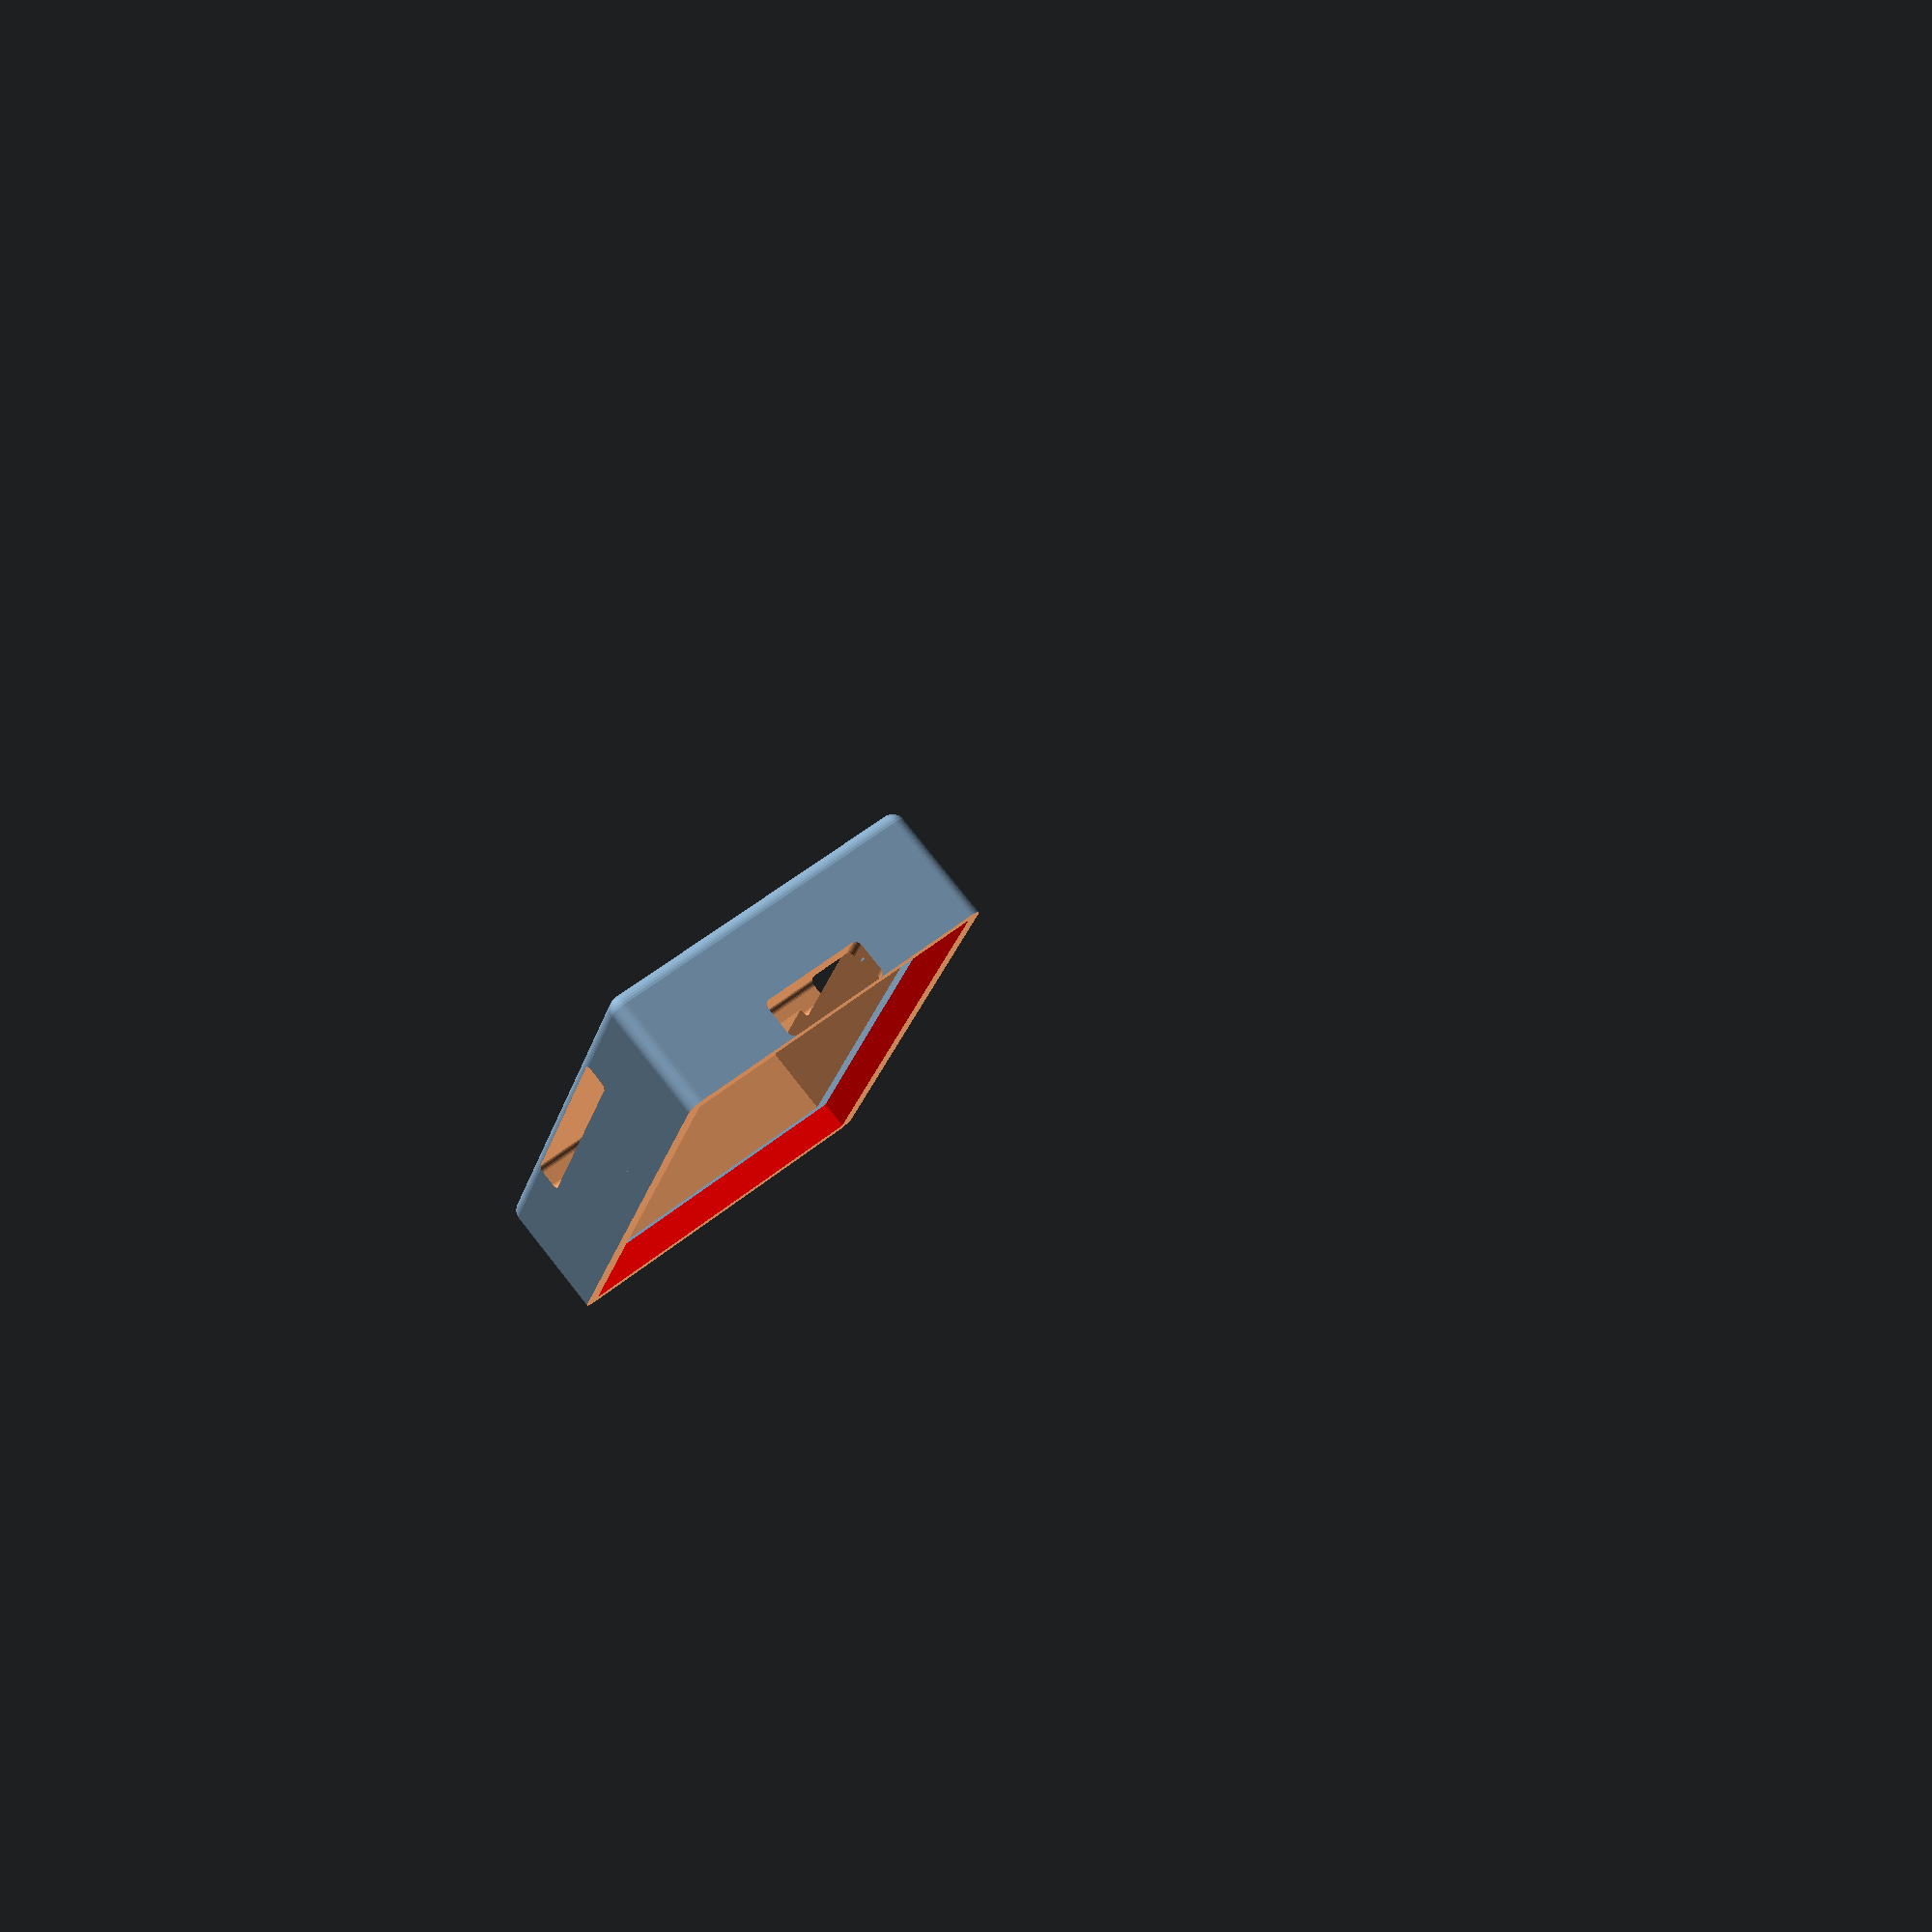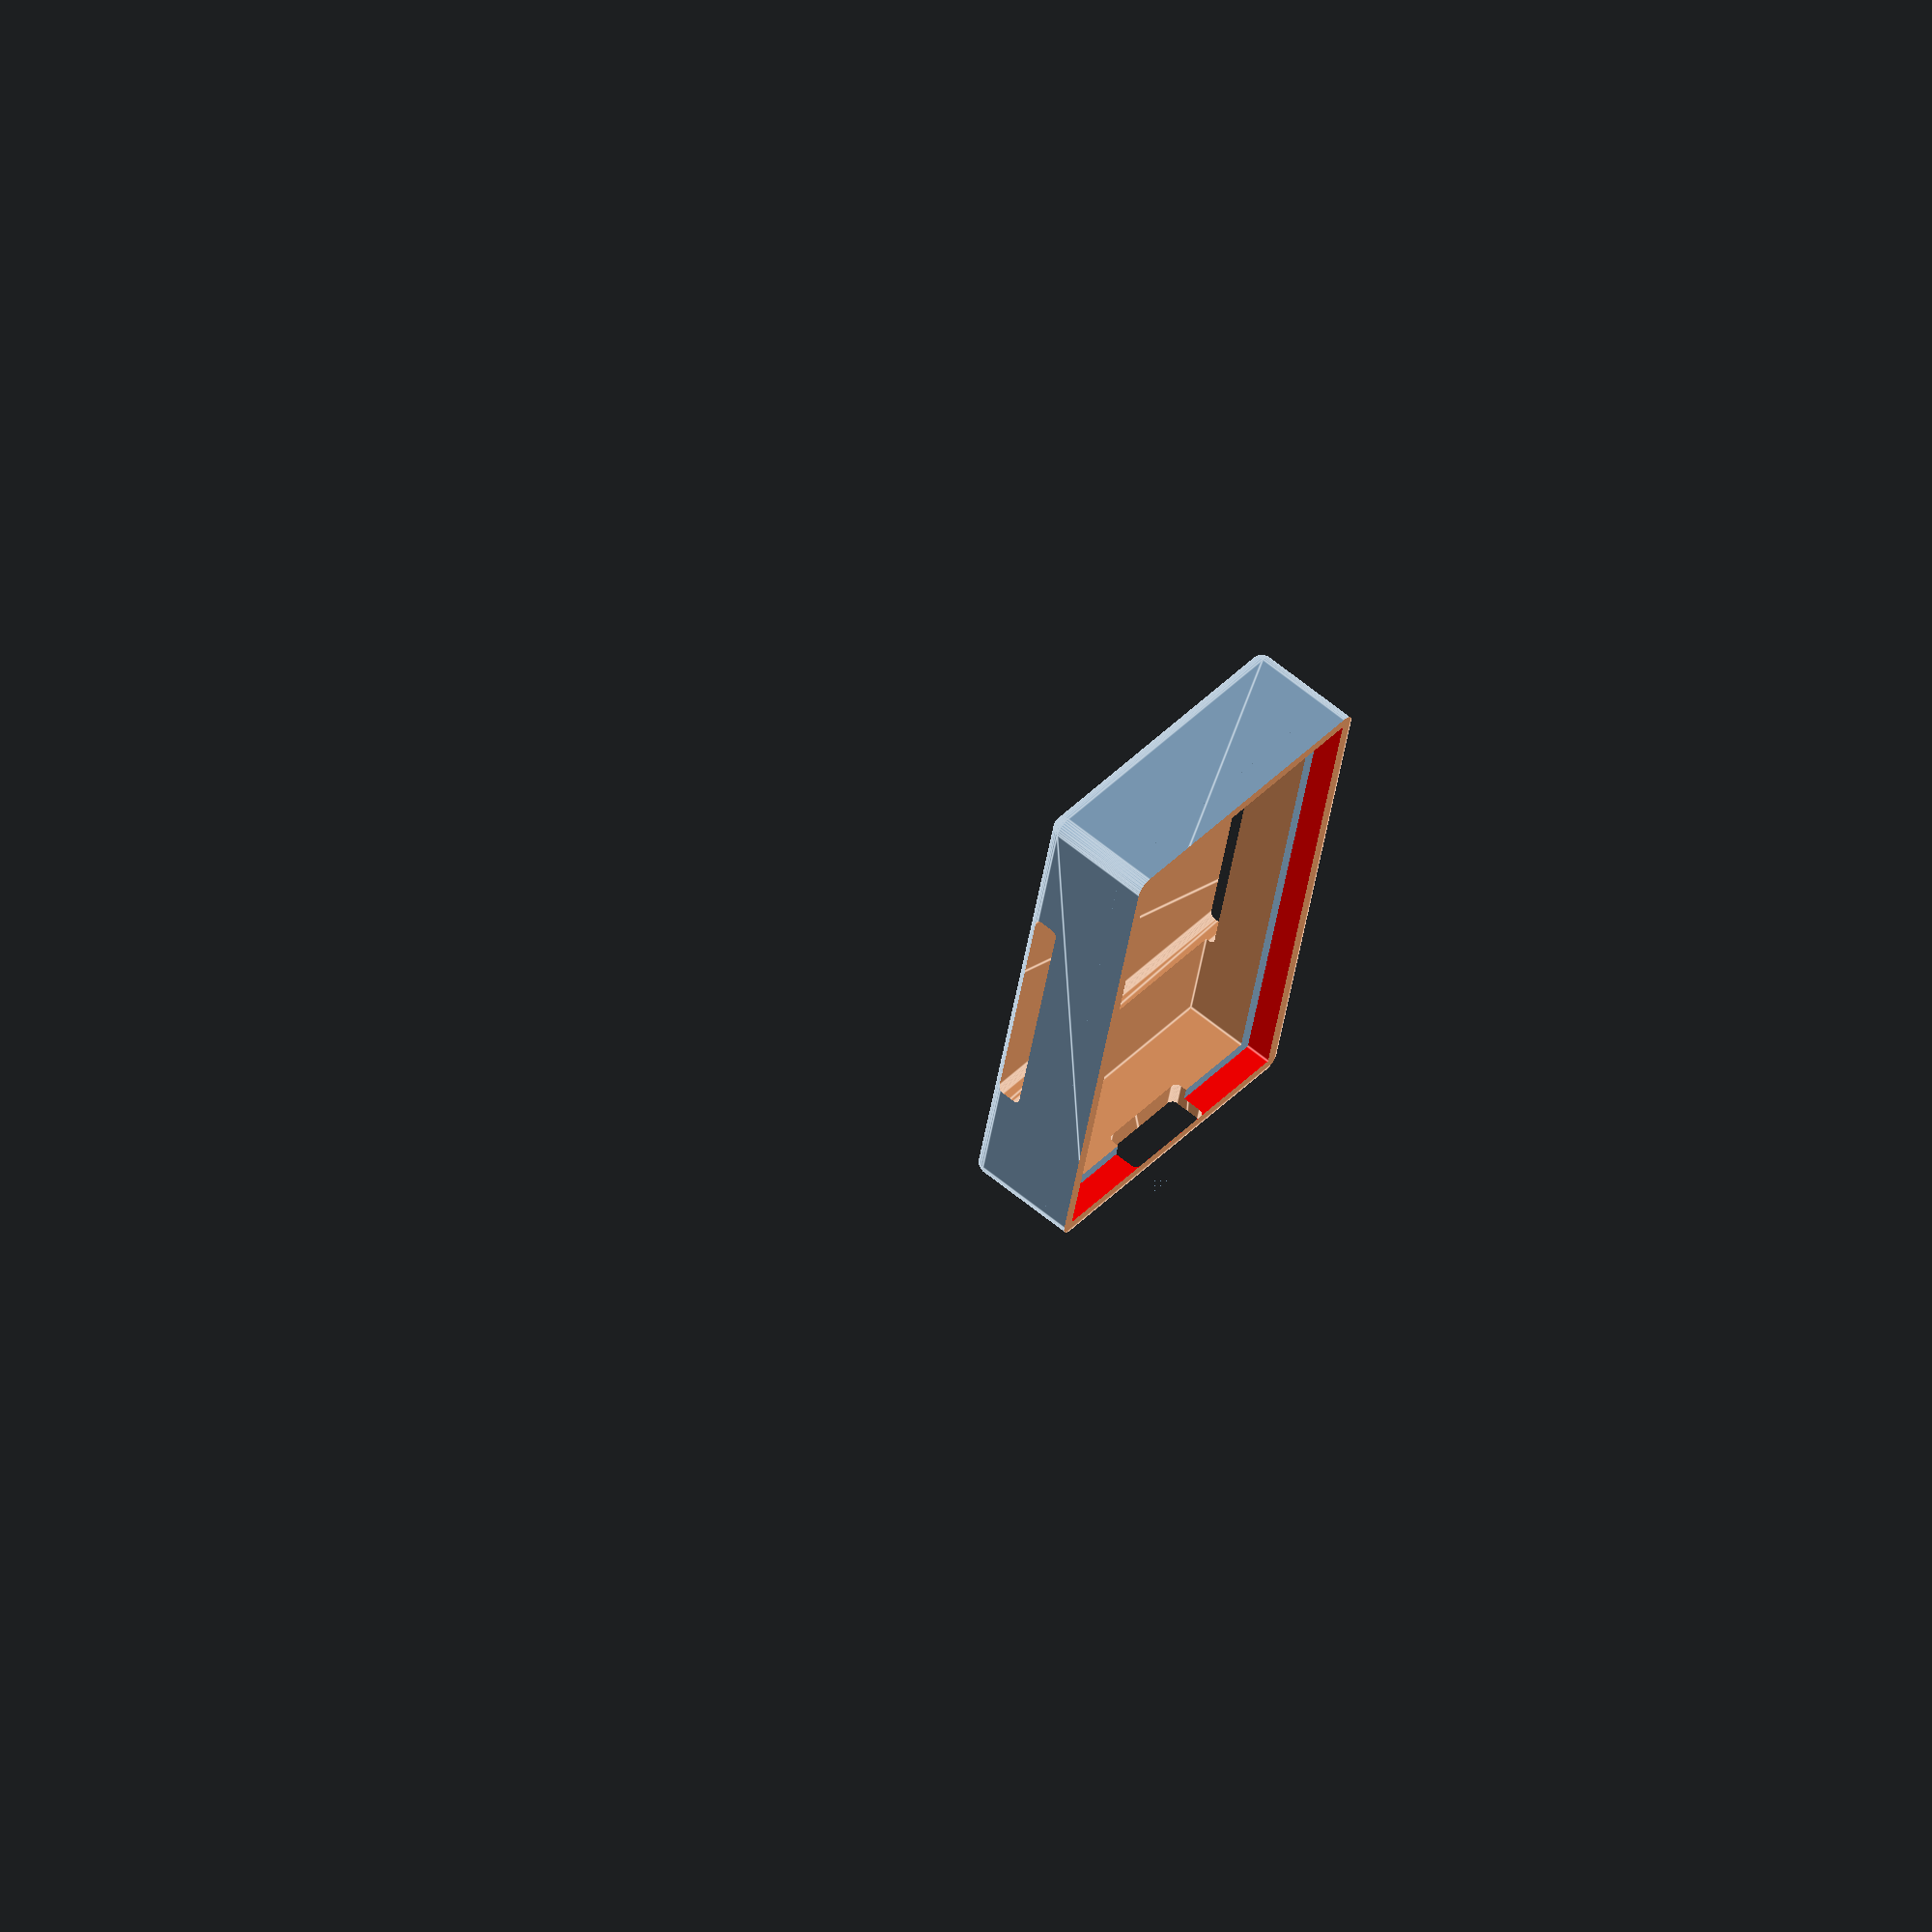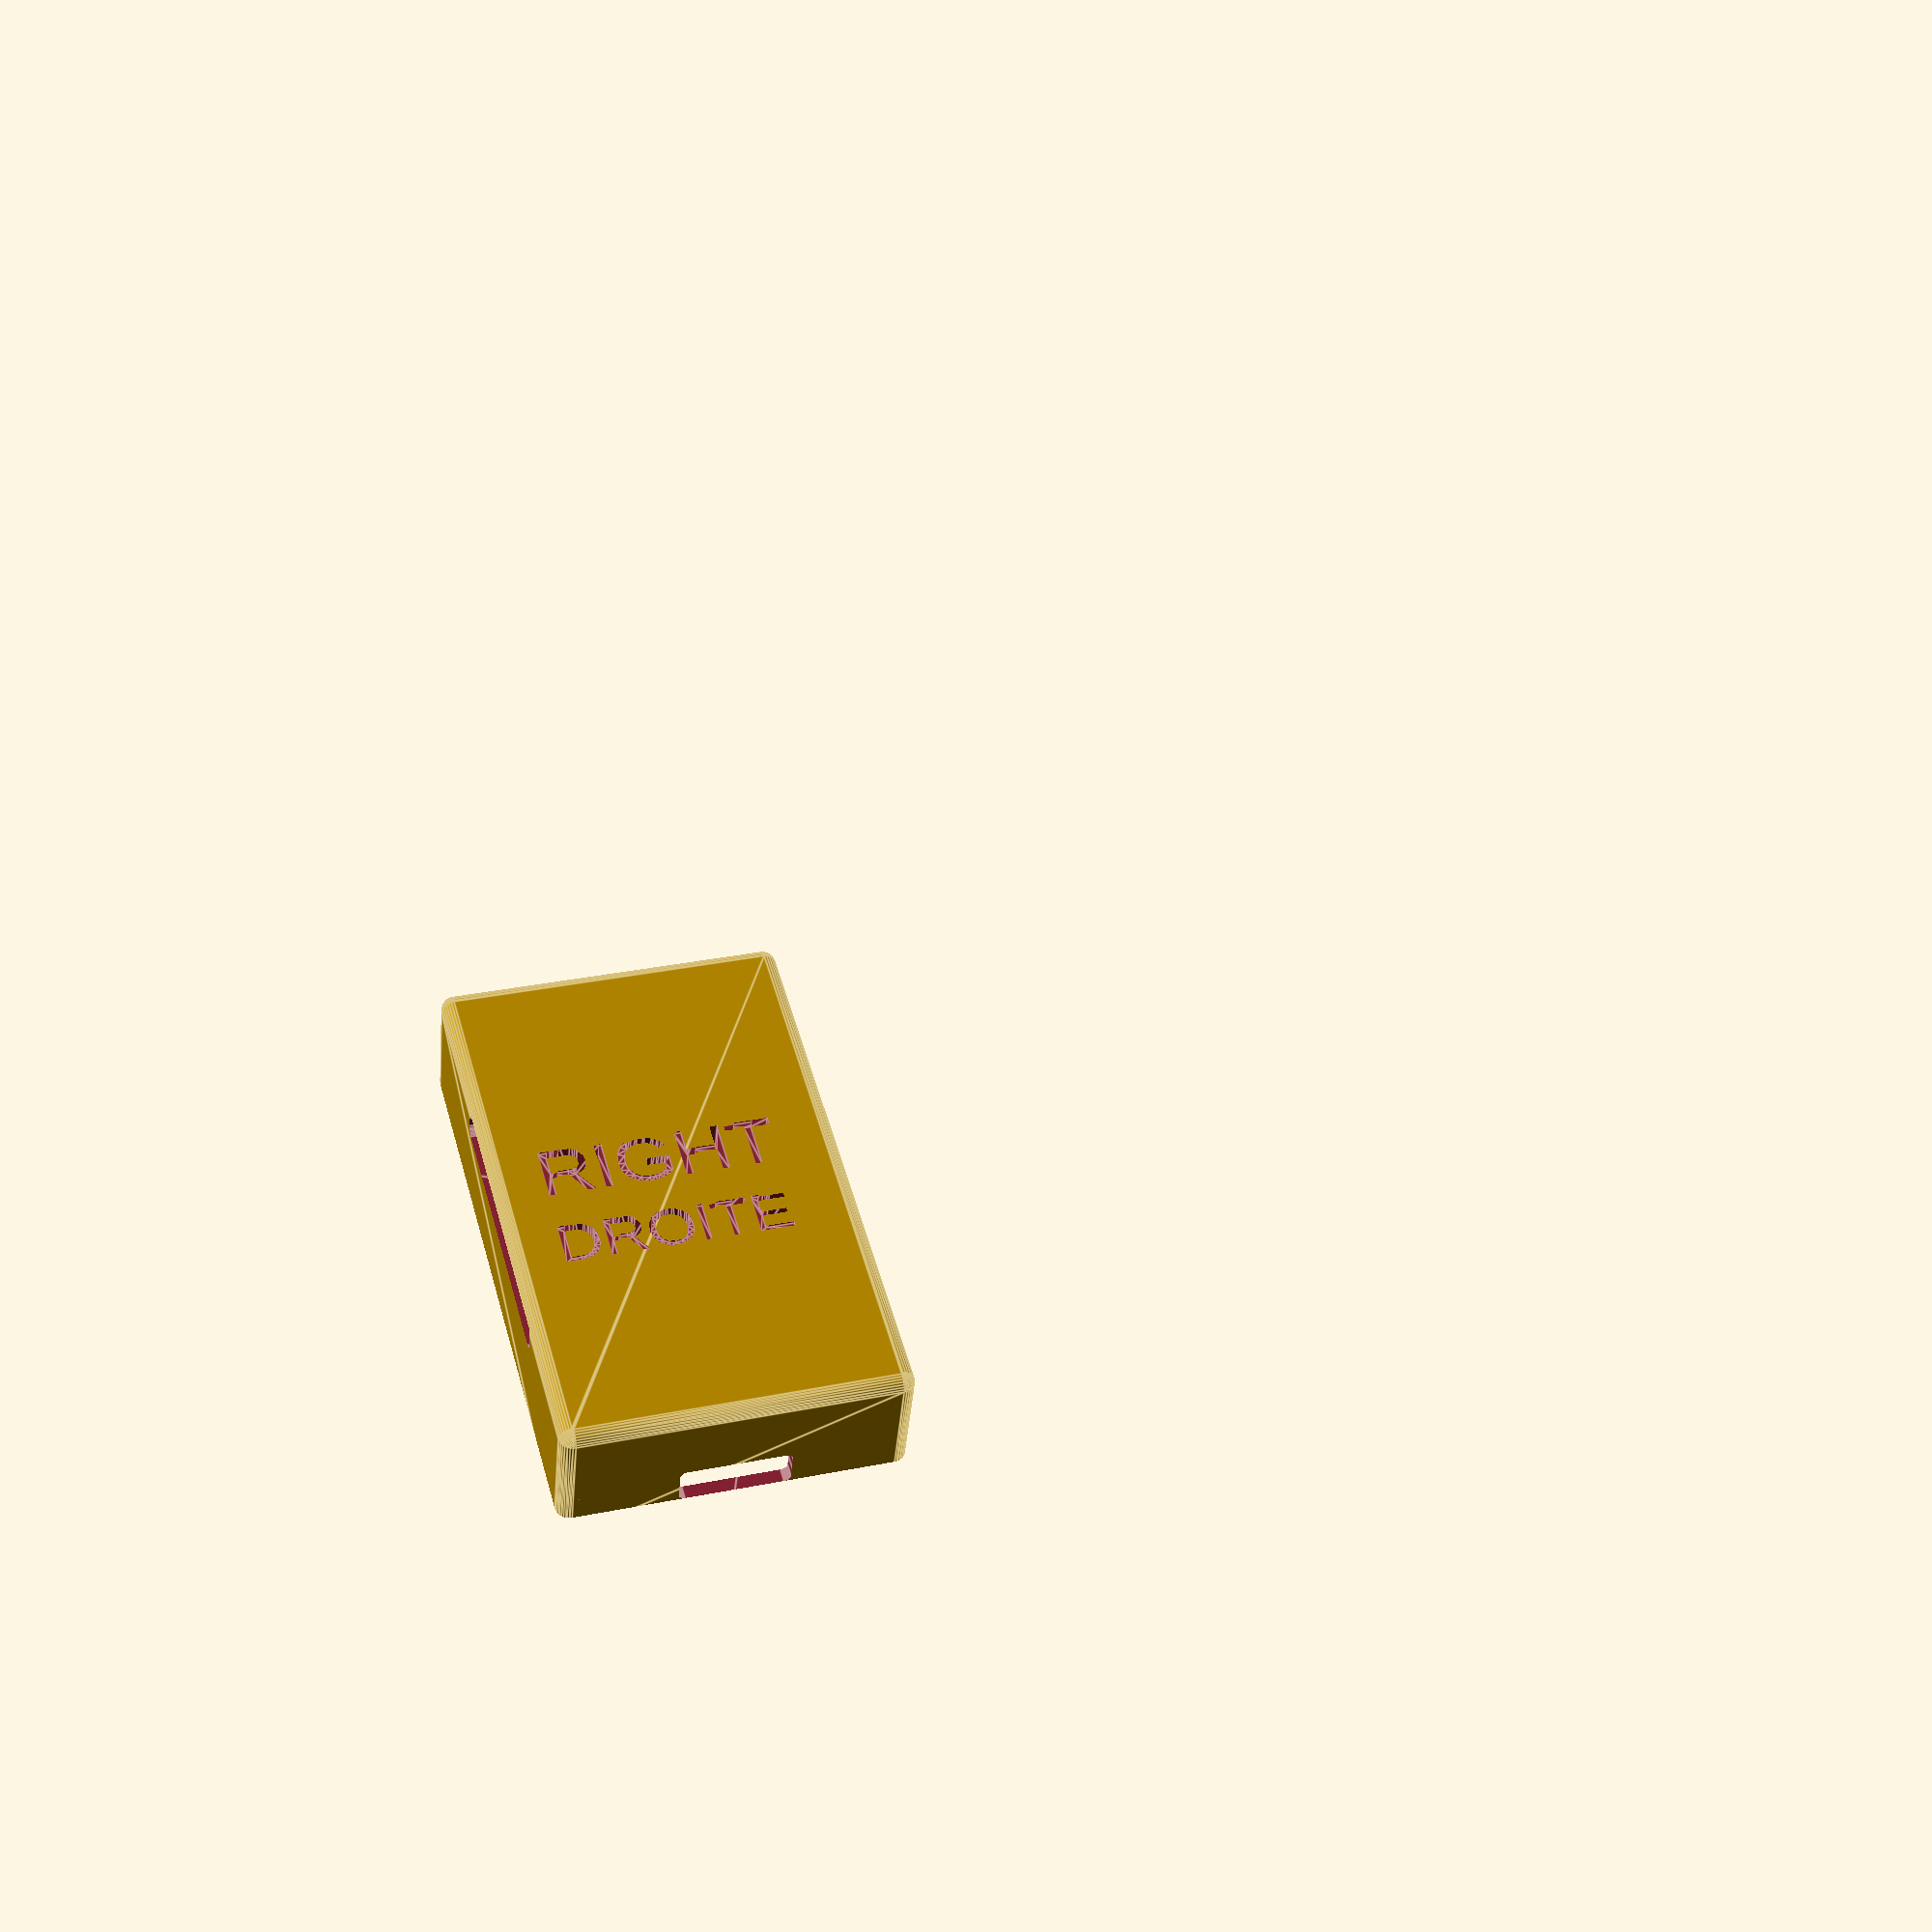
<openscad>
module empty_fillet_box(size, fillet, wall_thickness) {
    fi = max(fillet - wall_thickness, 0);

    sx = size[0] + wall_thickness*2;
    sy = size[1] + wall_thickness*2;
    sz = size[2] + wall_thickness*2;
    
    difference() {
        fillet_box([sx, sy, sz], fillet);
//        scale([size[0]/sx, size[1]/sy, size[2]/sz]) {
//            translate([wall_thickness, wall_thickness, wall_thickness])
//            fillet_box([sx, sy, sz], fillets);
//        }
        
        
        translate([wall_thickness, wall_thickness, wall_thickness])
        fillet_box([size[0], size[1], size[2]], fi);
    }
    
    //echo("sx: ", sx, " sy: ", sy, " sz: ", sz);
    
    
}

module plug(h) {
    f= 0.5;
    l = 8;
    w = 20;

    translate([length/2 + wall + fillet - 4 - f, -10, wall+1])
    fillet_box([l, w, h], f);
    //cube([8, 20, 3]);
}


    

module fillet_box(size, fillet) {
    l = size[0];
    w = size[1];
    h = size[2];
    
    
    if (fillet > 0) {
        hull() {
            translate([fillet, fillet,fillet]) {
                sphere(fillet, $fn=32);
            }
            translate([l - fillet, fillet,fillet]) {
                sphere(fillet, $fn=32);
            }
            translate([fillet, w-fillet,fillet]) {
                sphere(fillet, $fn=32);
            }
            translate([fillet, fillet,h-fillet]) {
                sphere(fillet, $fn=32);
            }
            
            translate([fillet, w-fillet,h-fillet]) {
                sphere(fillet, $fn=32);
            }
            translate([l-fillet, w-fillet,fillet]) {
                sphere(fillet, $fn=32);
            }
            translate([l-fillet, fillet,h-fillet]) {
                sphere(fillet, $fn=32);
            }
            translate([l-fillet, w-fillet, h-fillet]) {
                sphere(fillet, $fn=32);
            }
        }
    } else {
        cube(size);
    }
}

fillet = 1;
wall = 2;
step=1;

width = 36;
length = 20;
height = 7;

module bx(offset) {
    translate([step, step, 0]) {
        color("#FF0000")
            fillet_box([length + step*2 + (fillet) + offset, width + step*2 + (fillet) + offset, 20], fillet-step);
    }
}



module top() {
    difference() {
        empty_fillet_box([length + fillet, width + fillet, height + fillet], fillet, wall);
        union(){
            
            translate([-10, 10, height+fillet+1.25]){
                fillet_box([50, 20, 2], 0.5);
            }

            cube([100, 100, 3]);
        translate([0, 0, -5]) {
            difference() {
                
                    bx(0.1);
                    
                    translate([-10,-10,10]) {
                        cube([100, 100, 10]);
                    }    
                }
            }

            //translate([0, 0, -1])
            plug(3);
            
            
            translate([3.3, 21, height+4.8]){
                linear_extrude(5) {
                    text("RIGHT", 4.1);
                }
            }
            translate([3.3, 15, height+4.8]){
                linear_extrude(5) {
                    text("DROITE", 3.3);
                }
            }
        }
    }
}



module bottom() {
    
    
    difference() {
        empty_fillet_box([length + fillet, width + fillet, height + fillet], fillet, wall);
        union(){
            translate([-10, -10, 5]) {
                cube([100, 100, 20]);
            }
            
            translate([-10, 10, wall/2]){
                fillet_box([50, 20, 2.1], 0.5);
            }
            
            translate([0, 0, -2]) {
                difference() {
                    translate([-10, -10, 5]) {
                        cube([100, 100, 10]);
                    }
                    
                     bx(0);
                    
                }
            }
            color("#00FF00") {
                translate([19, 21, -4.8]){
                    linear_extrude(5) {

                        mirror([0, 1, 0])
                        rotate([0, 0, 180])
                        text("LEFT", 4.1);
                    }
                }
                translate([19, 15, -4.8]){
                    linear_extrude(5) {

                        mirror([0, 1, 0])
                        rotate([0, 0, 180])
                        text("GAUCHE", 2.3);
                    }
                }
            }
            
            
                plug(4);
        }
    }
}

//translate([0, 0, 6])
top();
//bottom();
//cube([25, 40, 10]);
</openscad>
<views>
elev=101.7 azim=342.4 roll=38.4 proj=p view=wireframe
elev=300.7 azim=347.3 roll=130.8 proj=o view=edges
elev=41.9 azim=344.3 roll=354.7 proj=p view=edges
</views>
